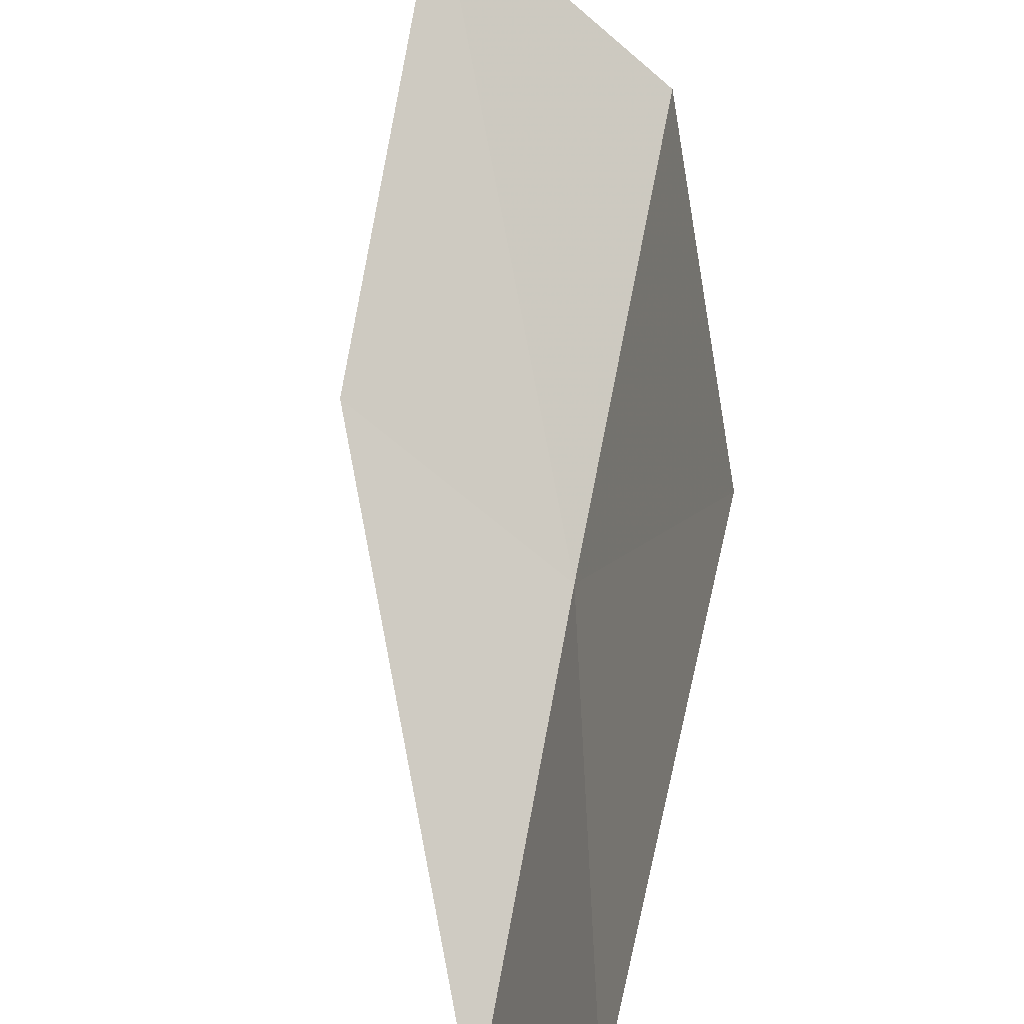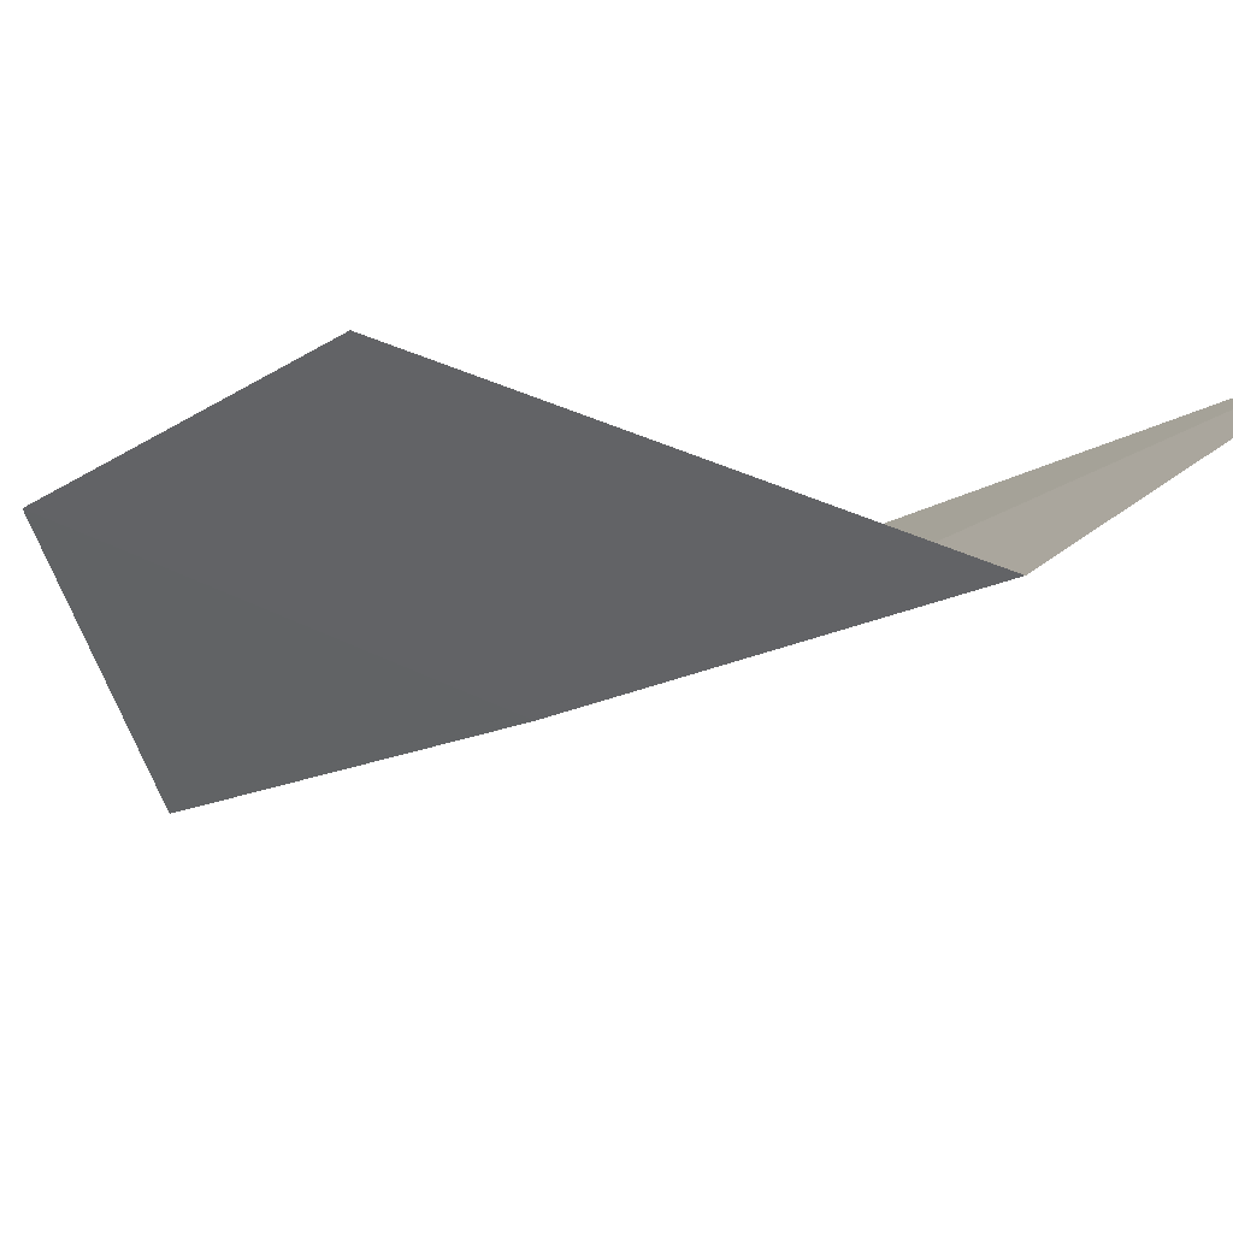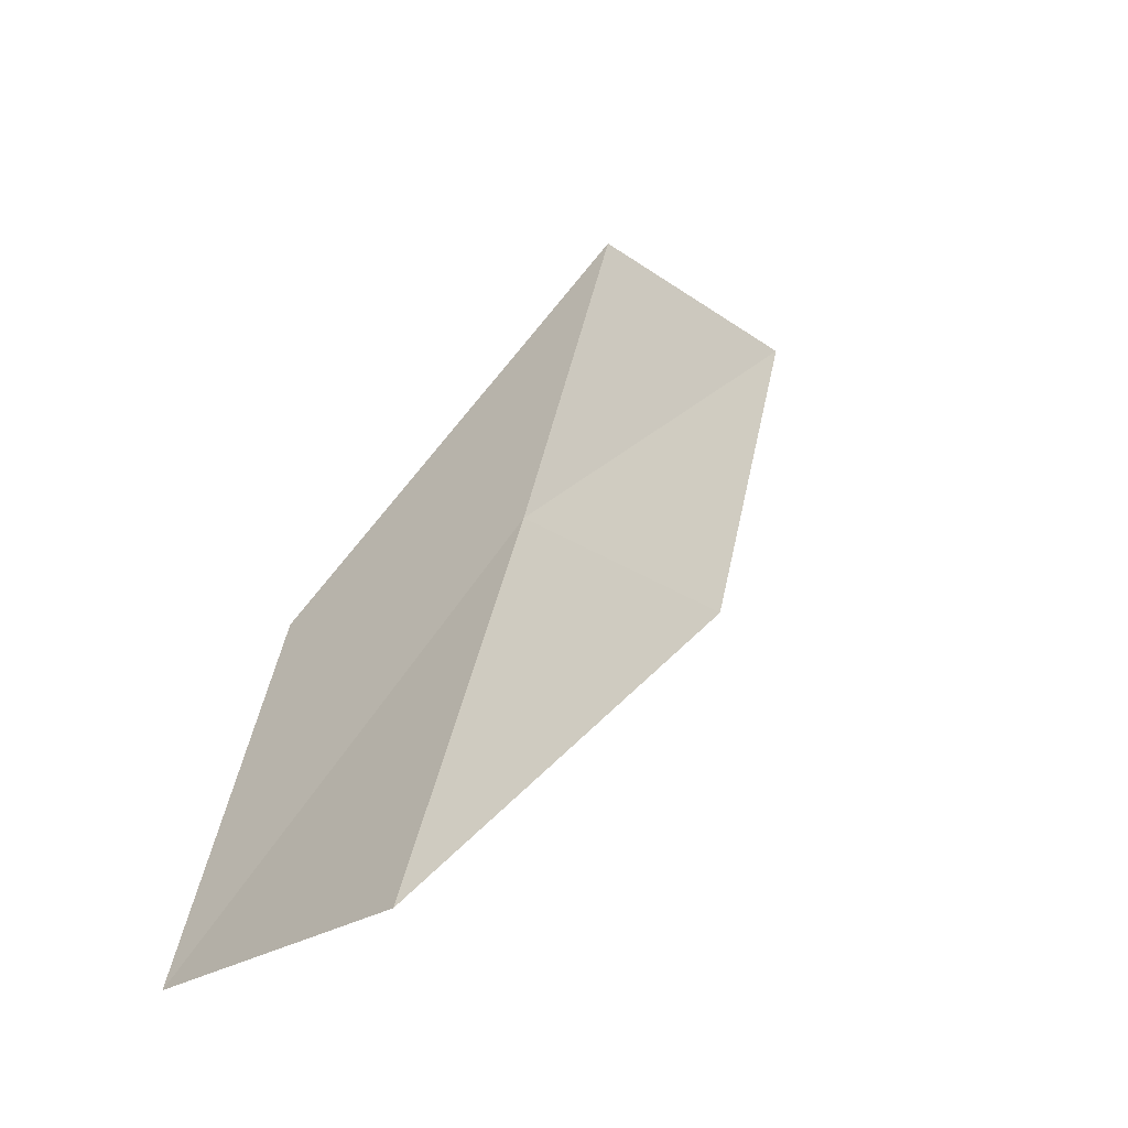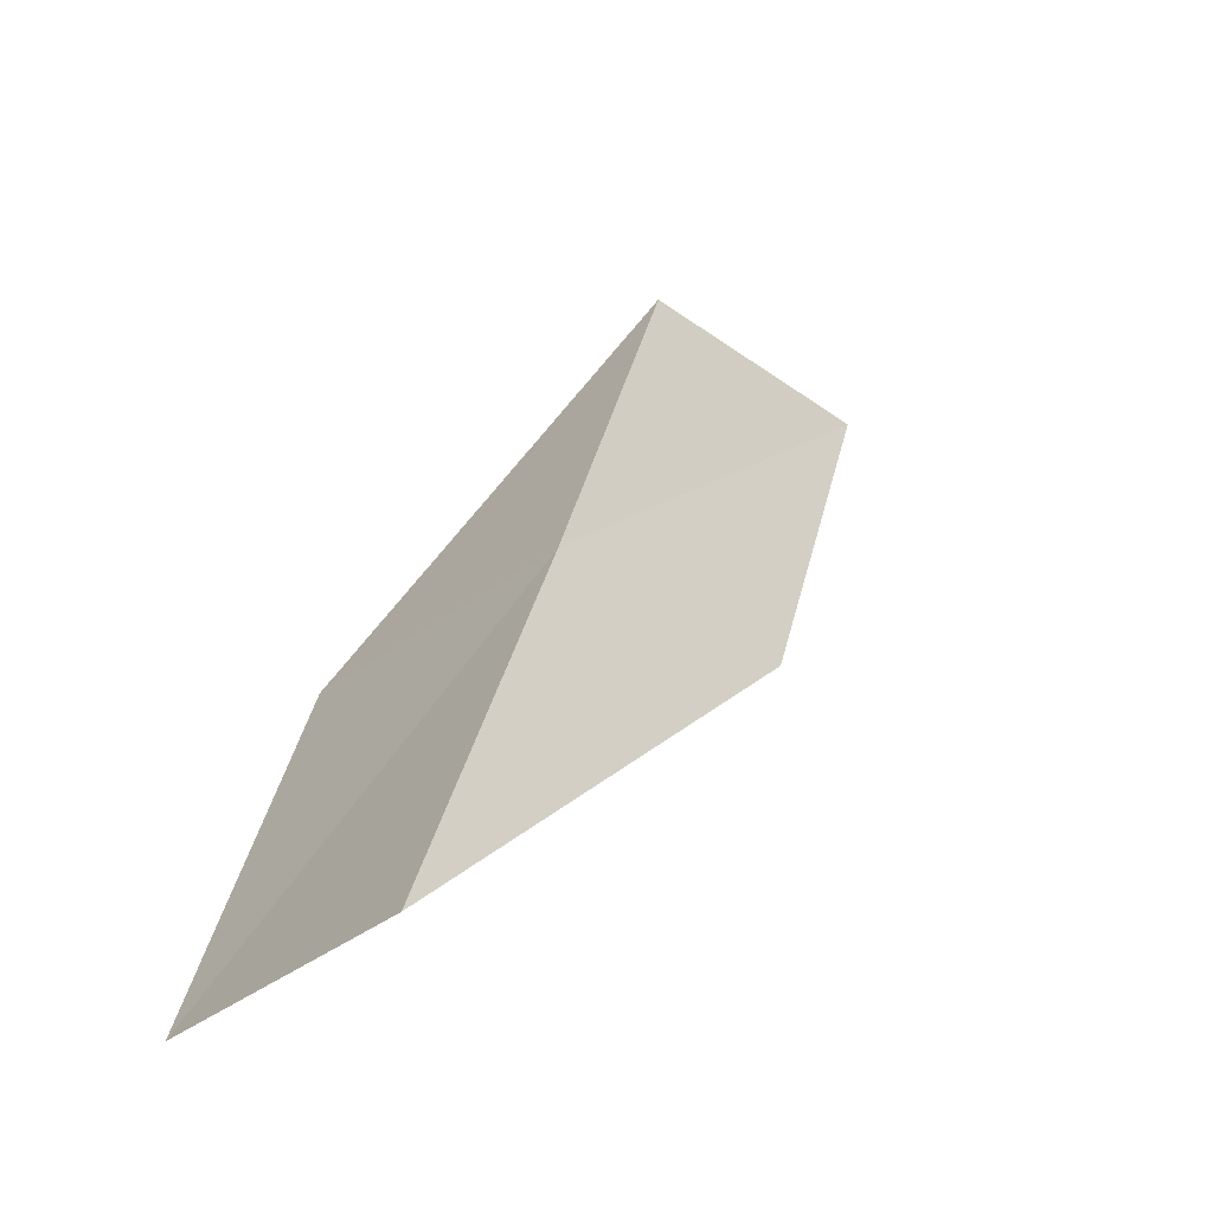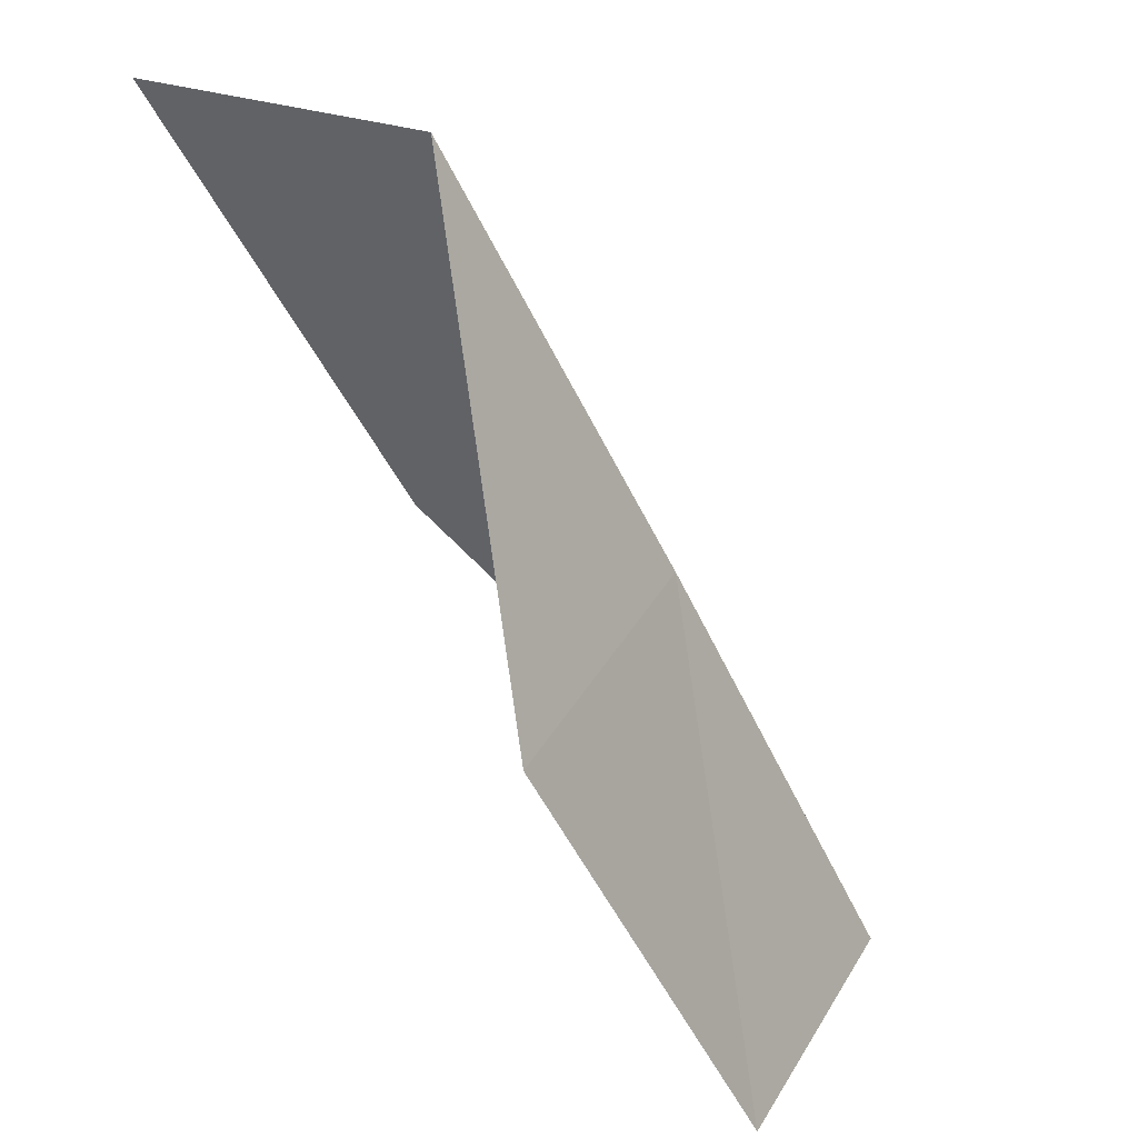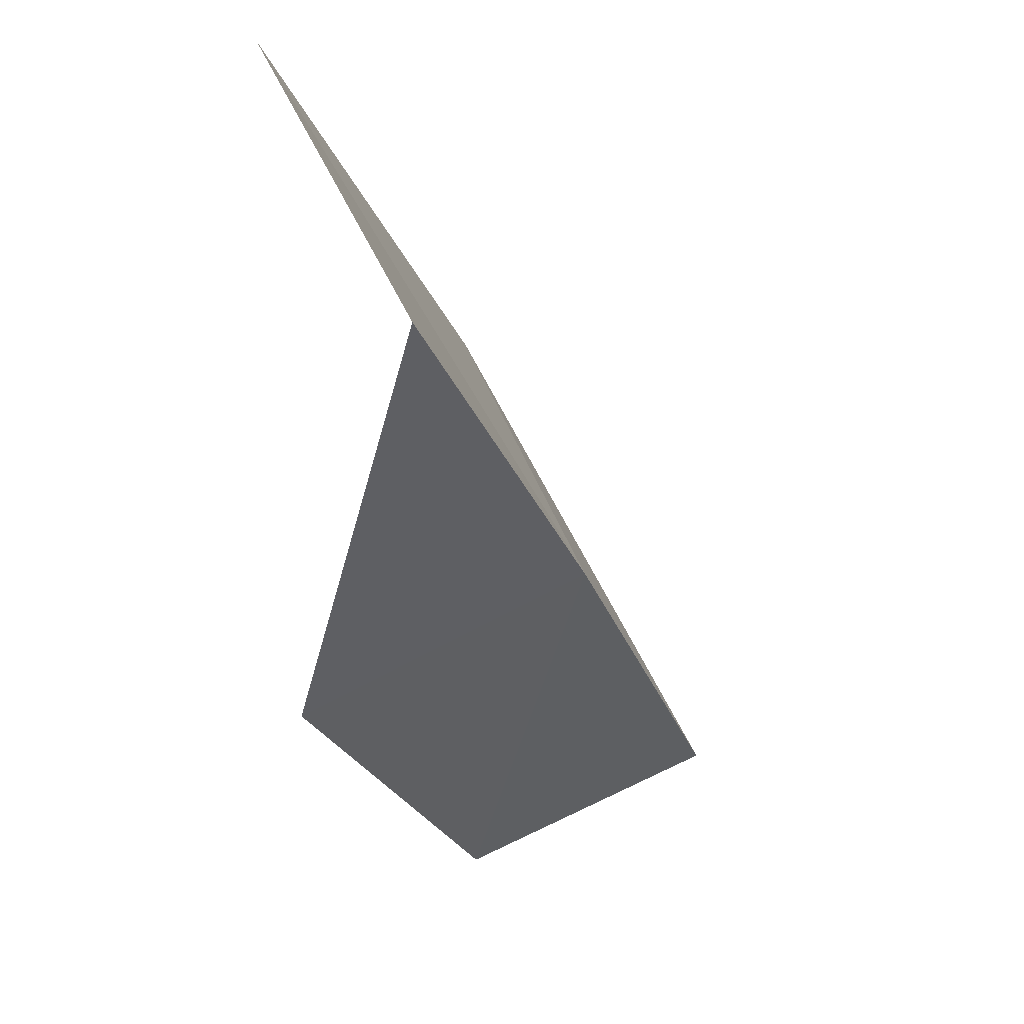
<metadata>
{"format":"obj","ext":"obj","renderer":"f3d","projection":"perspective","resolution":1024,"background":"white","views":[{"elev":60.3,"azim":-149.3,"up":"+Y"},{"elev":9.0,"azim":-24.8,"up":"+Y"},{"elev":-26.9,"azim":-20.5,"up":"+Z"},{"elev":-33.3,"azim":-17.7,"up":"+Z"},{"elev":34.2,"azim":-129.3,"up":"+Z"},{"elev":78.9,"azim":-91.2,"up":"+Z"}]}
</metadata>
<code>
v 38.27 -10.09 56.66
v 36.86 -7.157 56.66
v 39.75 -8.516 61.02
v 42.33 -7.18 61.02
v 40.74 -8.896 56.66
v 35.54 -8.845 52.3
v 36.74 -11.54 52.3
f 1 3 2
f 1 5 4
f 1 4 3
f 1 6 7
f 1 2 6
f 1 7 5

</code>
